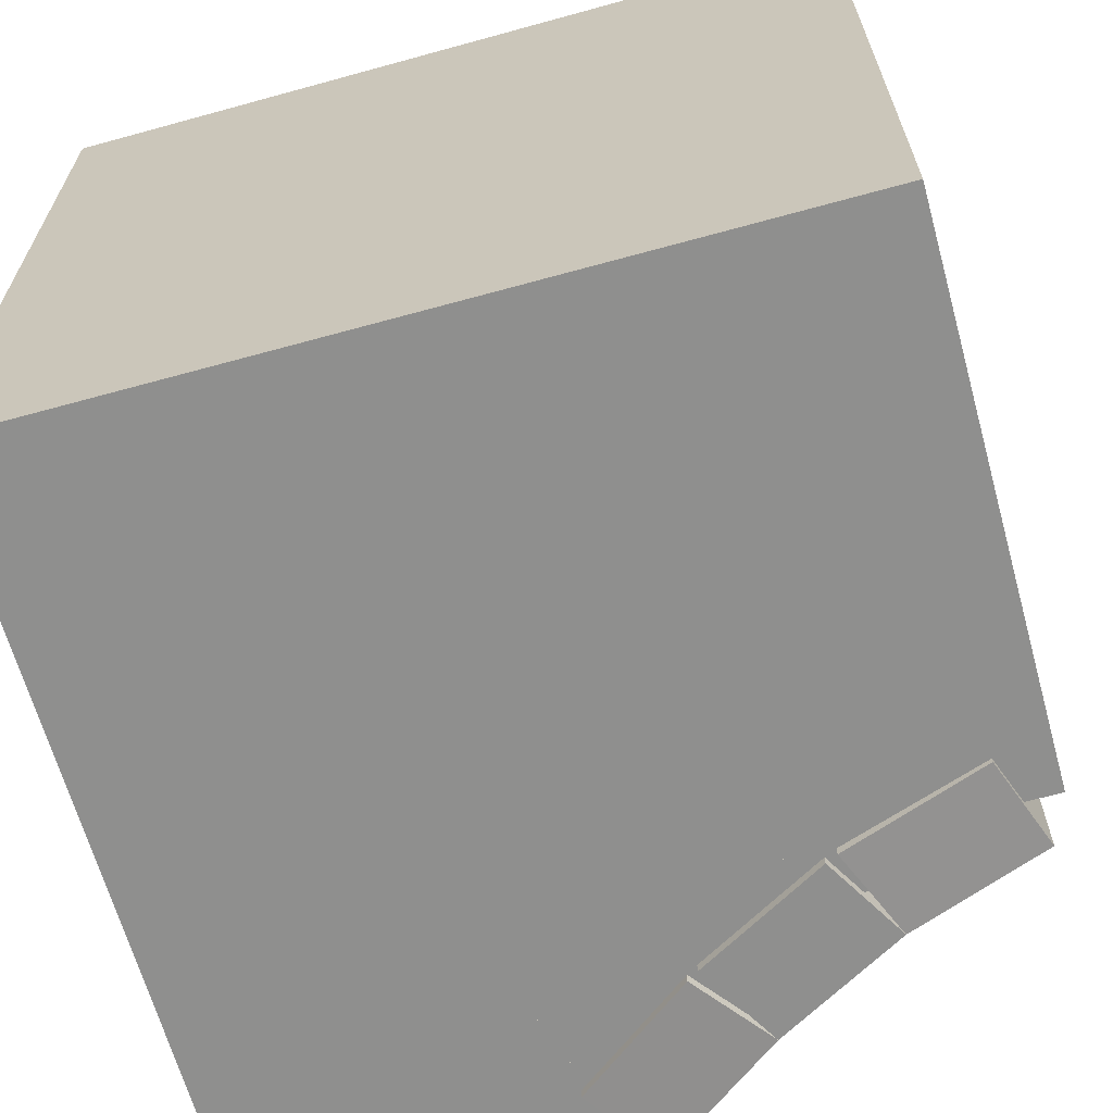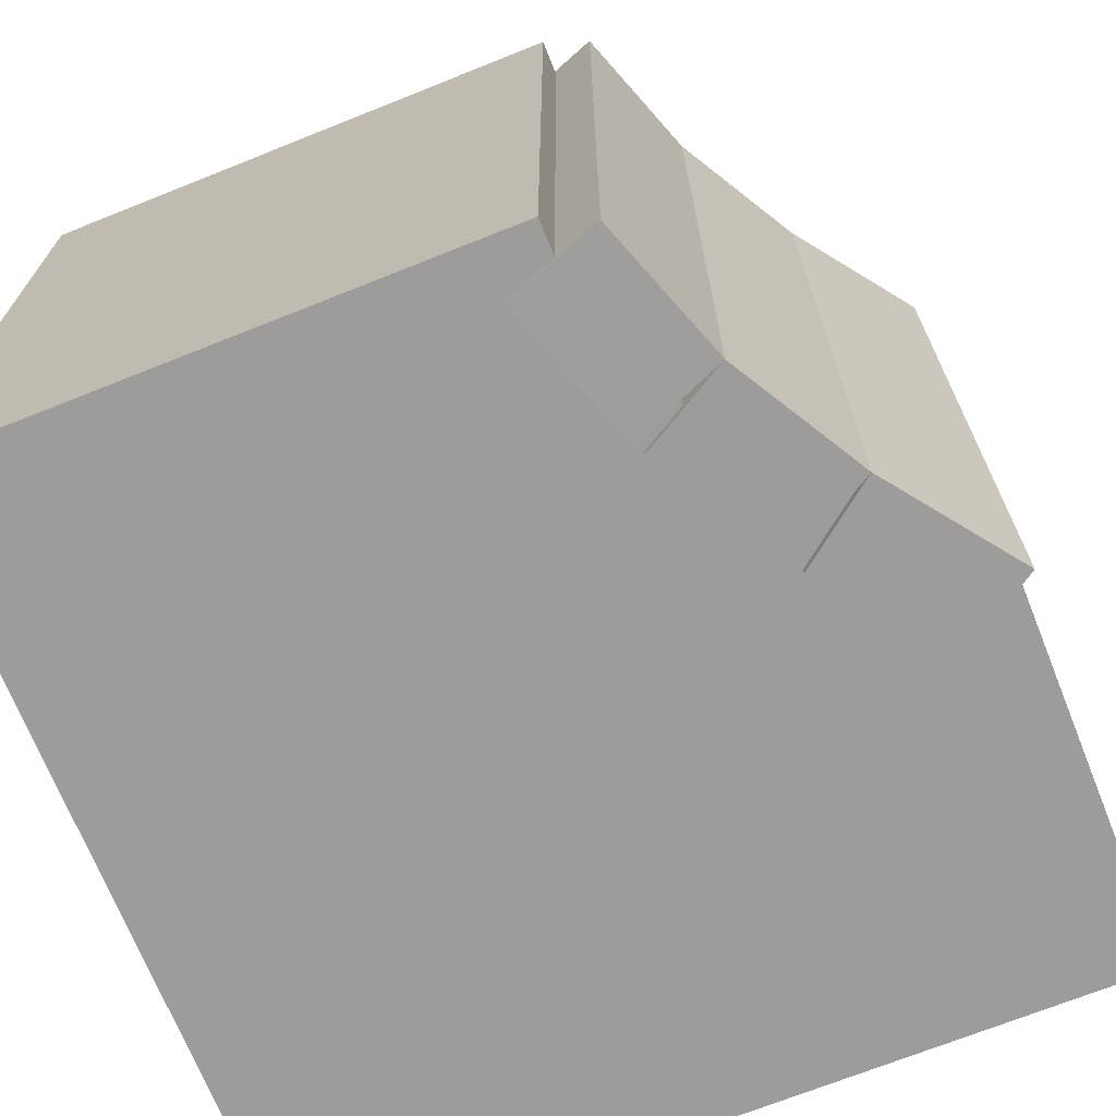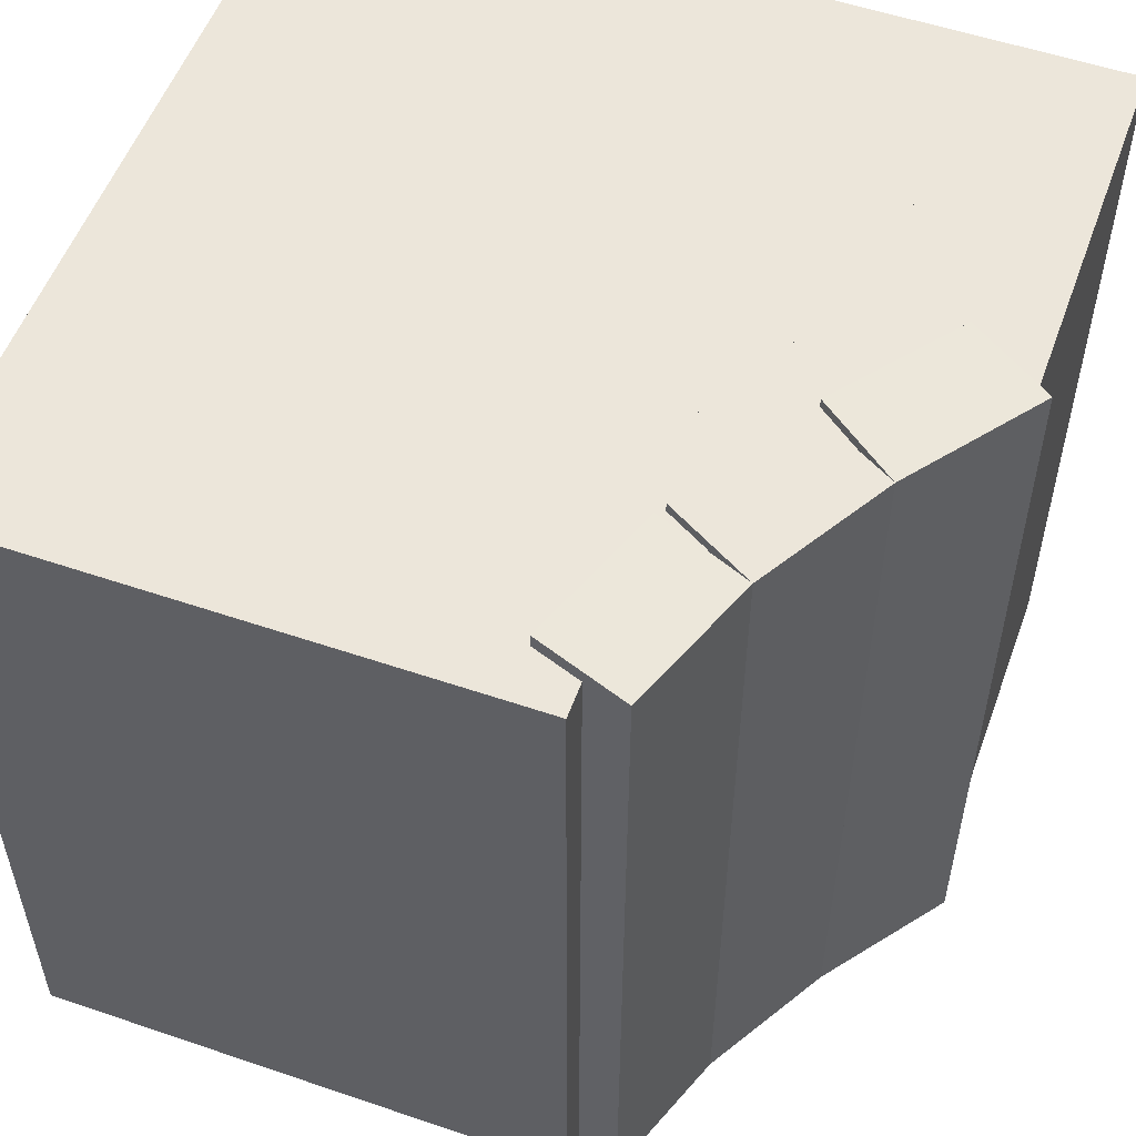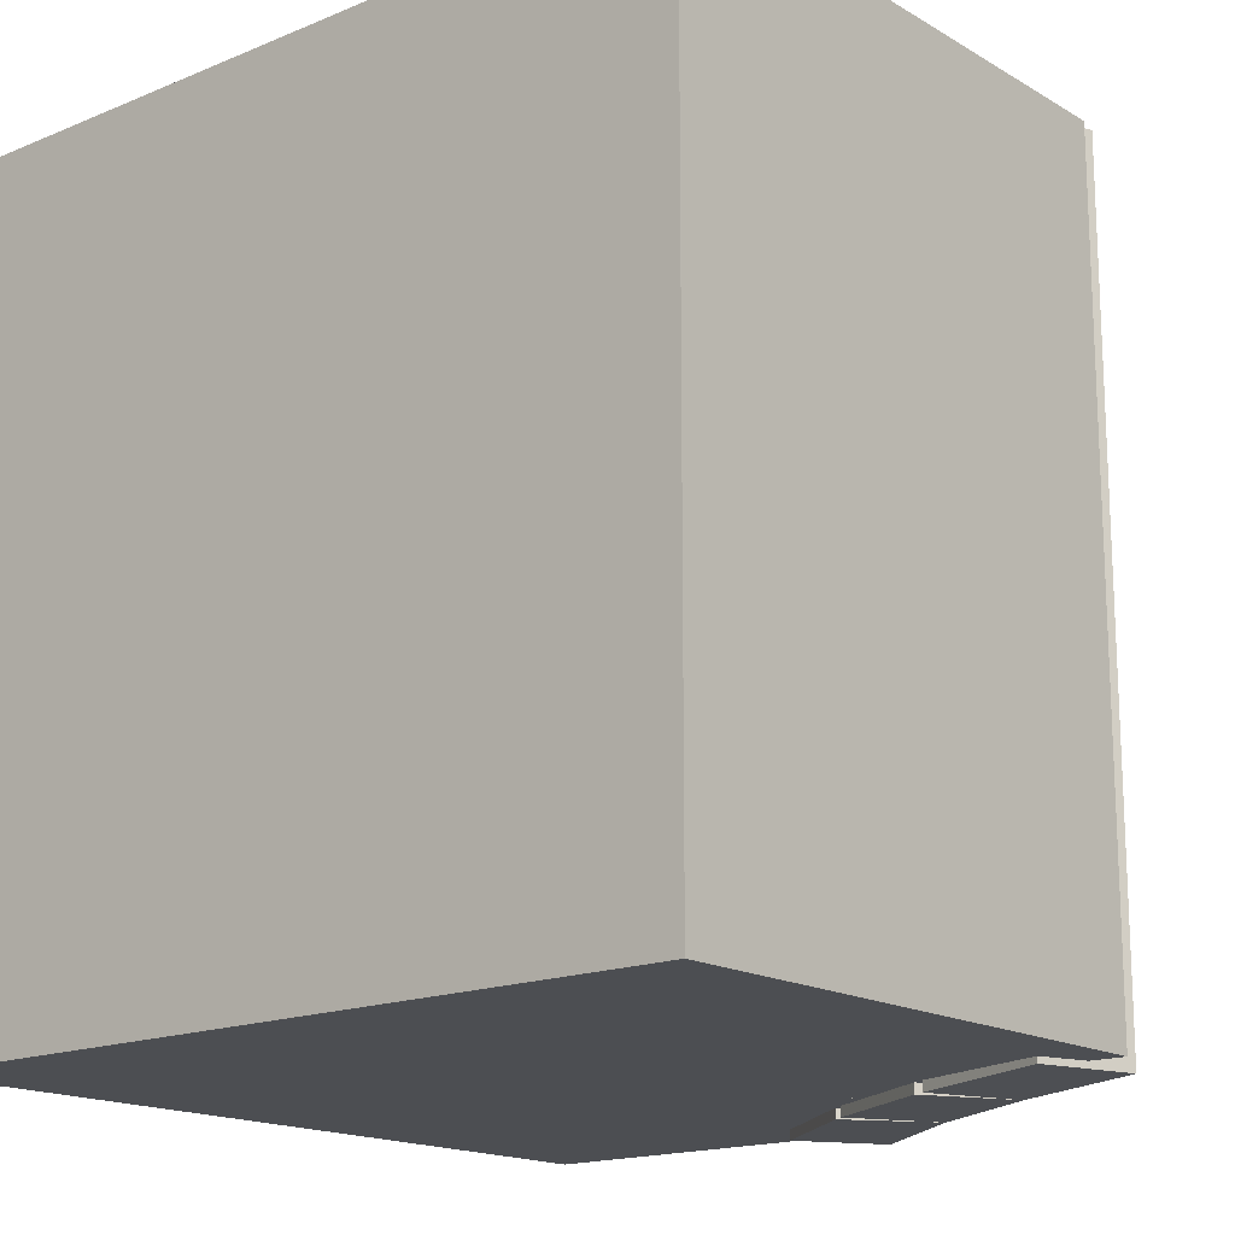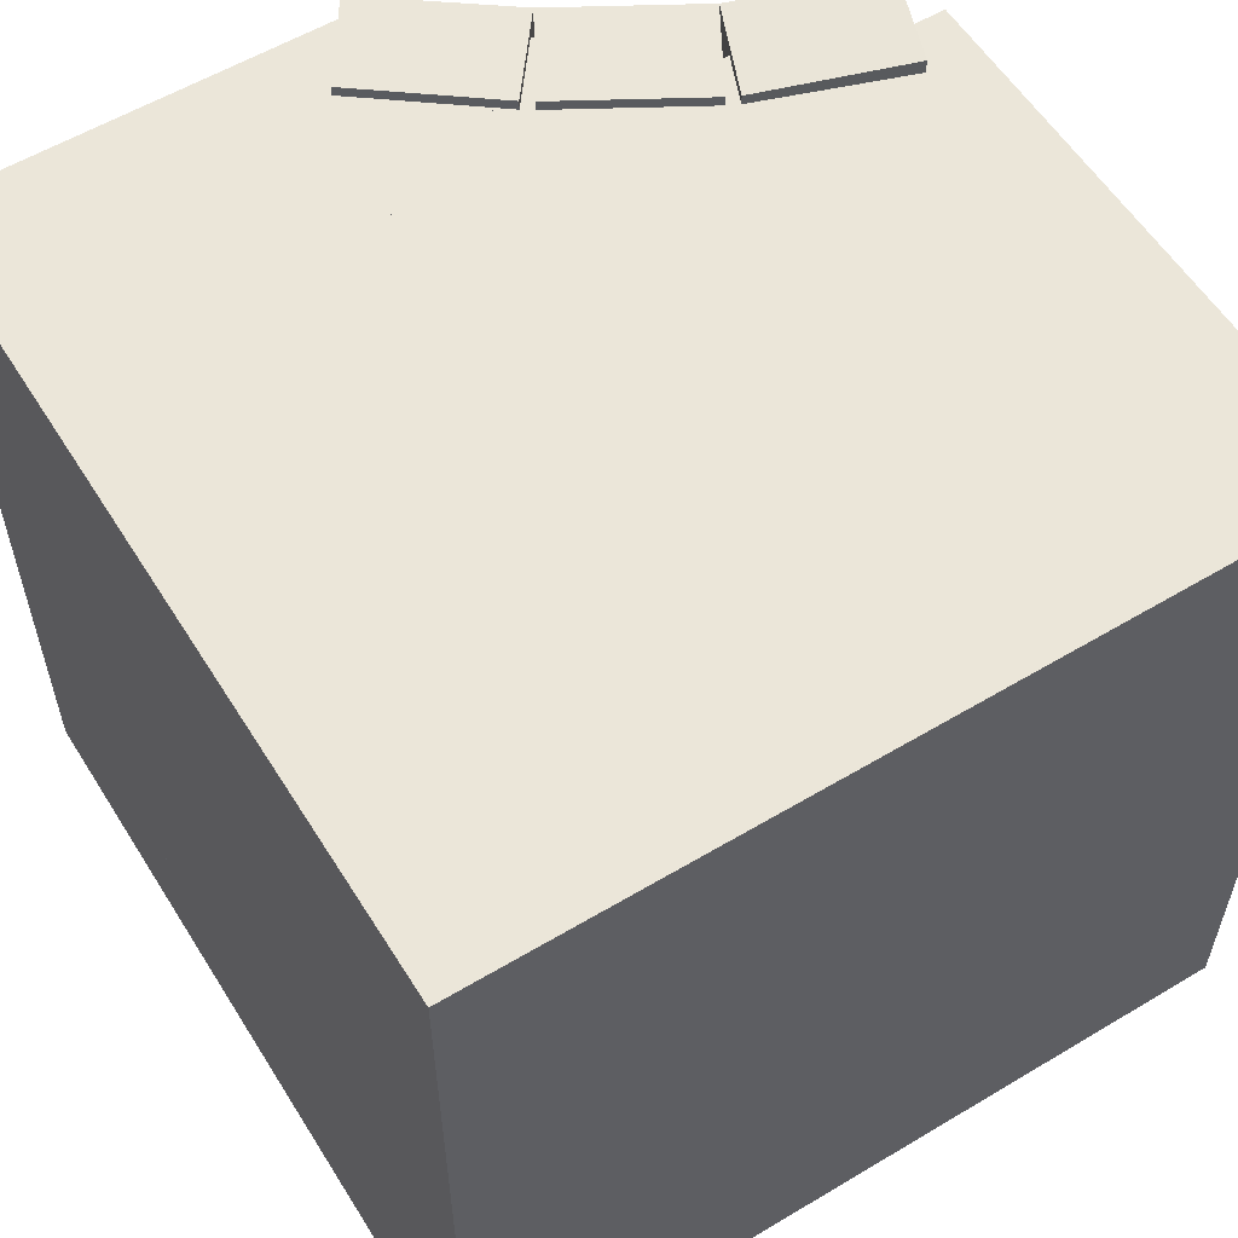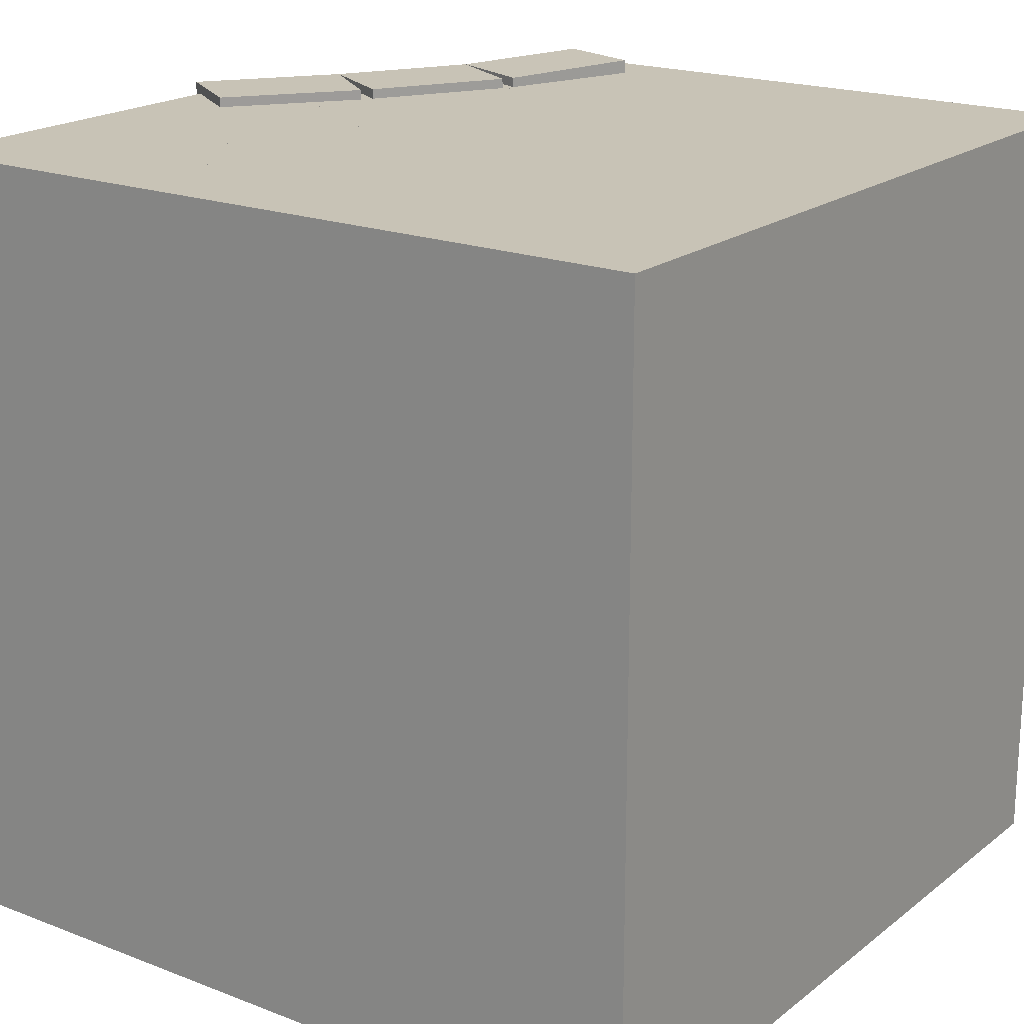
<metadata>
{"format":"obj","ext":"obj","renderer":"f3d","projection":"perspective","resolution":1024,"background":"white","views":[{"elev":-65.3,"azim":-164.5,"up":"+Z"},{"elev":-70.2,"azim":-68.2,"up":"+Z"},{"elev":54.2,"azim":-70.1,"up":"+Z"},{"elev":-16.6,"azim":-139.9,"up":"+Z"},{"elev":57.6,"azim":148.2,"up":"+Z"},{"elev":19.5,"azim":125.7,"up":"+Z"}]}
</metadata>
<code>
o Lapis_Triple_Arch__Top
v 1 1 1
v 1 1 -0
v 1 0.3125 1
v 1 0.3125 -0
v 0 1 1
v 0 1 -0
v 0 0.3125 1
v 0 0.3125 -0
v 0.2594 0.3031 1.012
v 0.2594 0.3031 -0.0125
v 0.4218 0.2094 1.012
v 0.4218 0.2094 -0.0125
v 0.1969 0.1949 1.012
v 0.1969 0.1949 -0.0125
v 0.3593 0.1011 1.012
v 0.3593 0.1011 -0.0125
v 1 0.3125 1
v 1 0.3125 -0
v 1 0.25 1
v 1 0.25 -0
v 0.1875 0.3125 1
v 0.1875 0.3125 -0
v 0.1875 0.25 1
v 0.1875 0.25 -0
v 1 0.25 1
v 1 0.25 -0
v 1 0.1875 1
v 1 0.1875 -0
v 0.25 0.25 1
v 0.25 0.25 -0
v 0.25 0.1875 1
v 0.25 0.1875 -0
v 1 0.1875 1
v 1 0.1875 -0
v 1 0.125 1
v 1 0.125 -0
v 0.3125 0.1875 1
v 0.3125 0.1875 -0
v 0.3225 0.125 1
v 0.3225 0.125 -0
v 1 0.125 1
v 1 0.125 -0
v 1 0.0625 1
v 1 0.0625 -0
v 0.4375 0.125 1
v 0.4375 0.125 -0
v 0.4375 0.0625 1
v 0.4375 0.0625 -0
v 1 0.0625 1
v 1 0.0625 -0
v 1 0 1
v 1 0 0
v 0.5 0.0625 1
v 0.5 0.0625 -0
v 0.5 0 1
v 0.5 0 0
v 0.0653 0.3722 1.018
v 0.0653 0.3722 -0.007433
v 0.2448 0.3104 1.012
v 0.2448 0.3104 -0.0125
v 0.02378 0.2571 1.017
v 0.02378 0.2571 -0.008266
v 0.1969 0.1949 1.012
v 0.1969 0.1949 -0.0125
v 0.4354 0.2003 1.012
v 0.4354 0.2003 -0.0125
v 0.5841 0.08616 1.012
v 0.5841 0.08616 -0.0125
v 0.3593 0.1011 1.012
v 0.3593 0.1011 -0.0125
v 0.5164 -0.0165 1.012
v 0.5164 -0.0165 -0.01263
f 4 2 1 3
f 7 5 6 8
f 1 2 6 5
f 4 3 7 8
f 3 1 5 7
f 8 6 2 4
f 12 10 9 11
f 15 13 14 16
f 9 10 14 13
f 12 11 15 16
f 11 9 13 15
f 16 14 10 12
f 20 18 17 19
f 23 21 22 24
f 17 18 22 21
f 20 19 23 24
f 19 17 21 23
f 24 22 18 20
f 28 26 25 27
f 31 29 30 32
f 25 26 30 29
f 28 27 31 32
f 27 25 29 31
f 32 30 26 28
f 36 34 33 35
f 39 37 38 40
f 33 34 38 37
f 36 35 39 40
f 35 33 37 39
f 40 38 34 36
f 44 42 41 43
f 47 45 46 48
f 41 42 46 45
f 44 43 47 48
f 43 41 45 47
f 48 46 42 44
f 52 50 49 51
f 55 53 54 56
f 49 50 54 53
f 52 51 55 56
f 51 49 53 55
f 56 54 50 52
f 60 58 57 59
f 63 61 62 64
f 57 58 62 61
f 60 59 63 64
f 59 57 61 63
f 64 62 58 60
f 68 66 65 67
f 71 69 70 72
f 65 66 70 69
f 68 67 71 72
f 67 65 69 71
f 72 70 66 68

</code>
